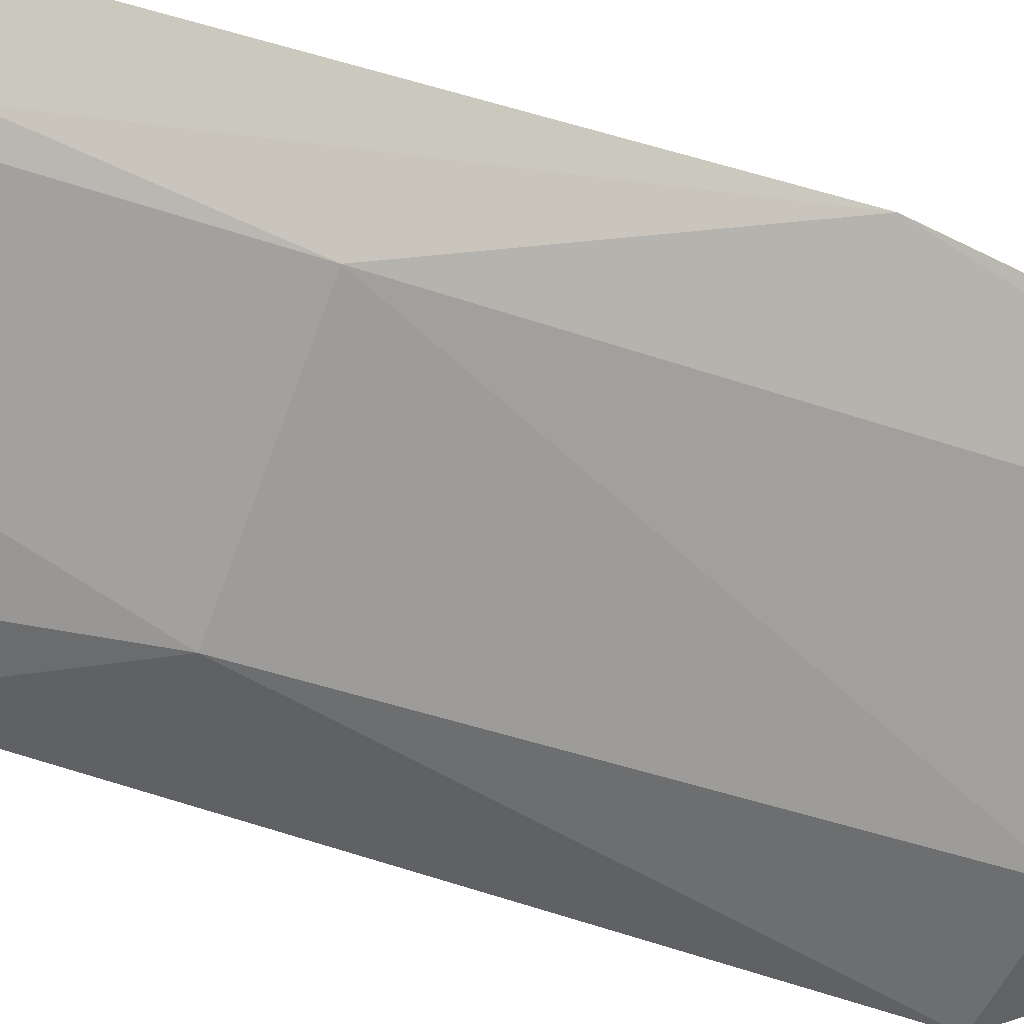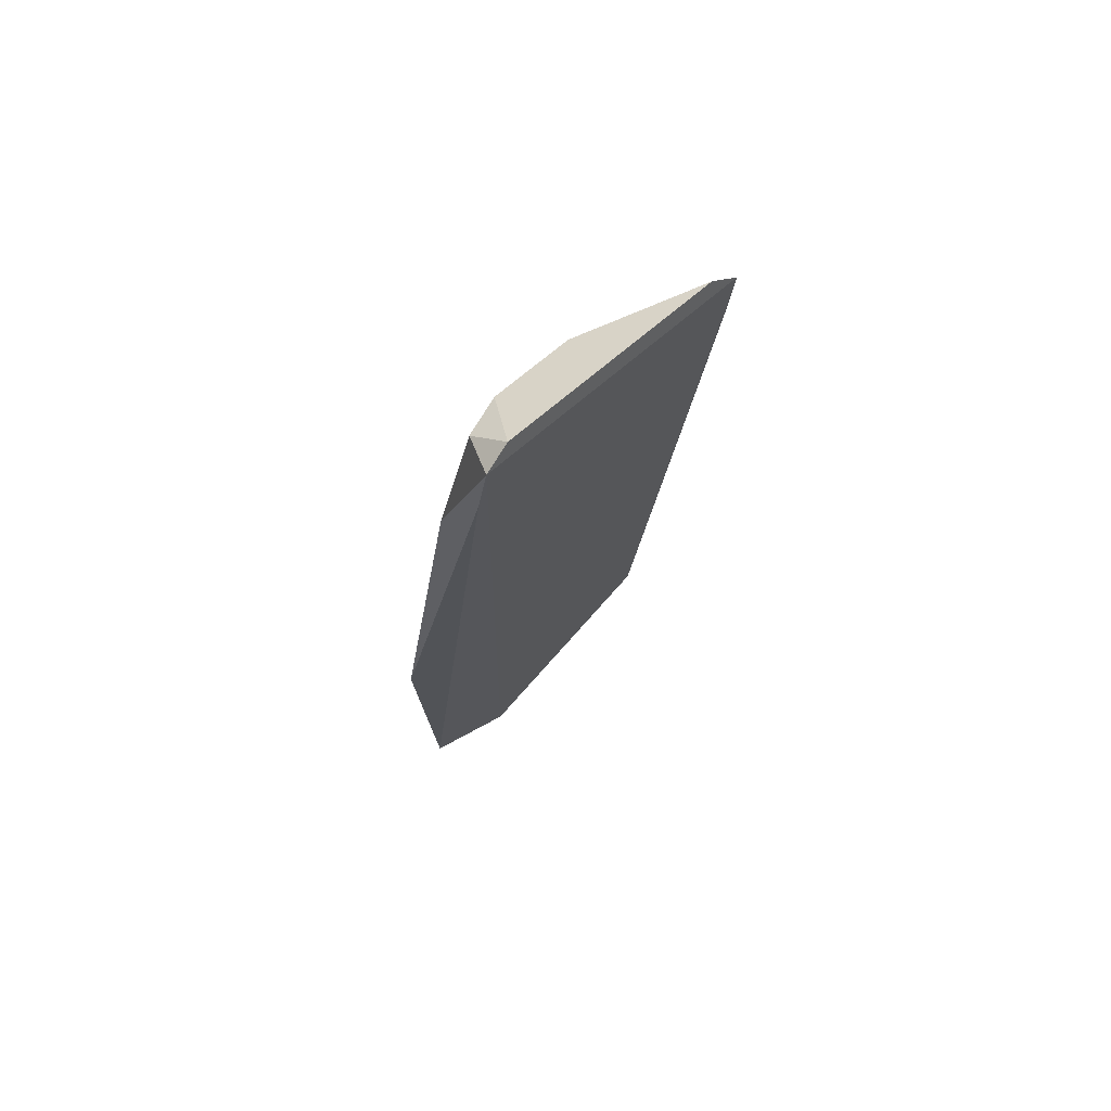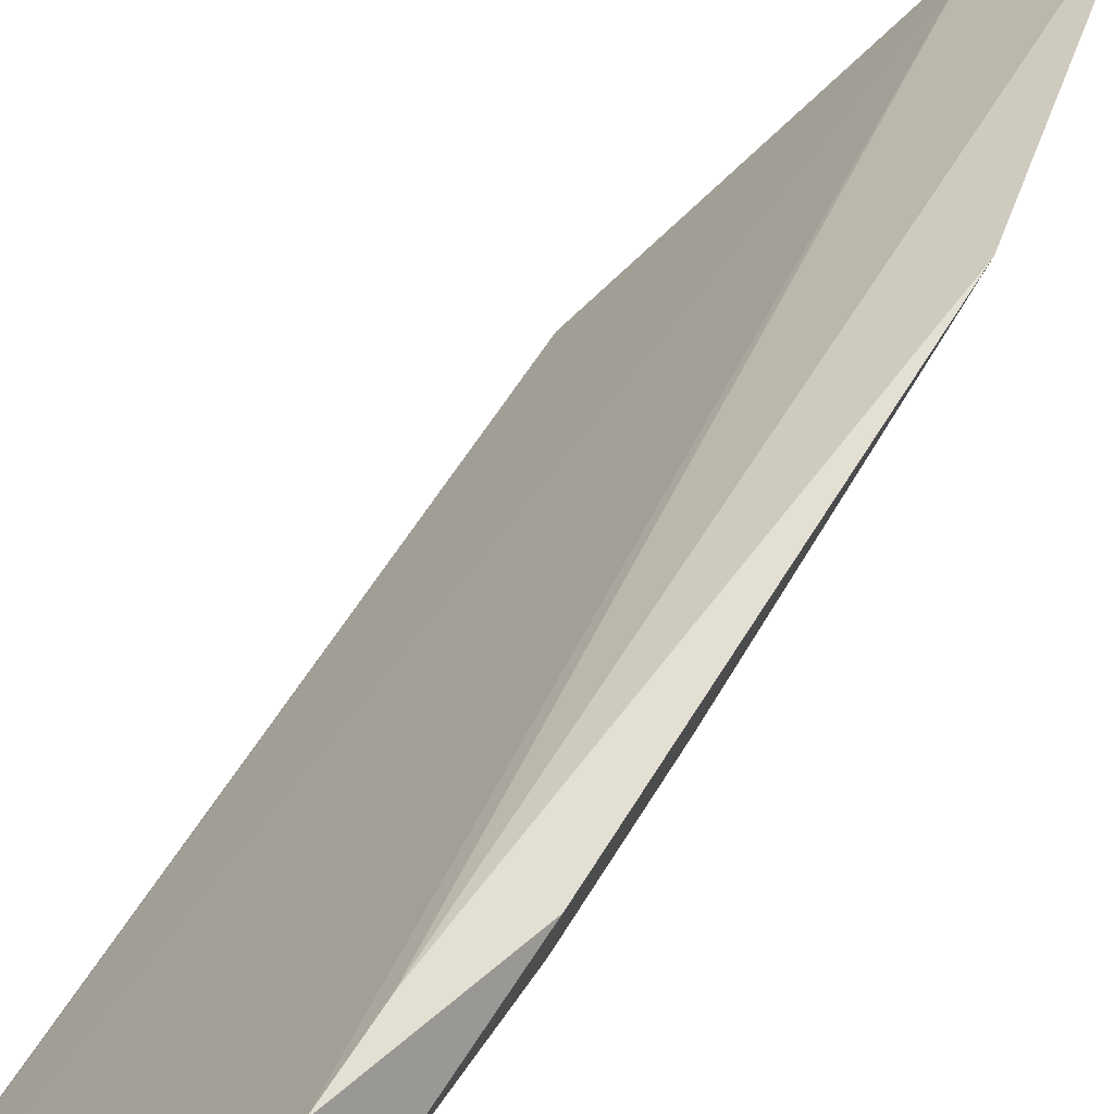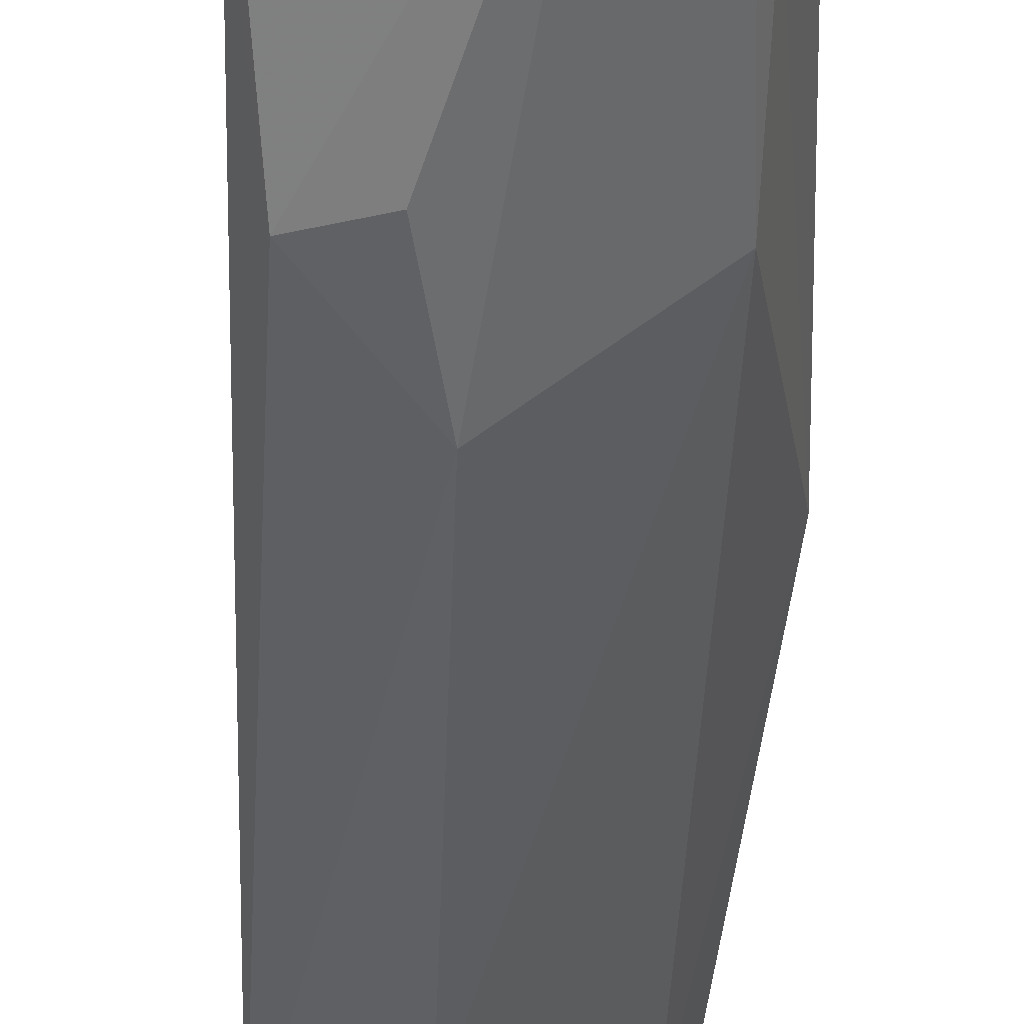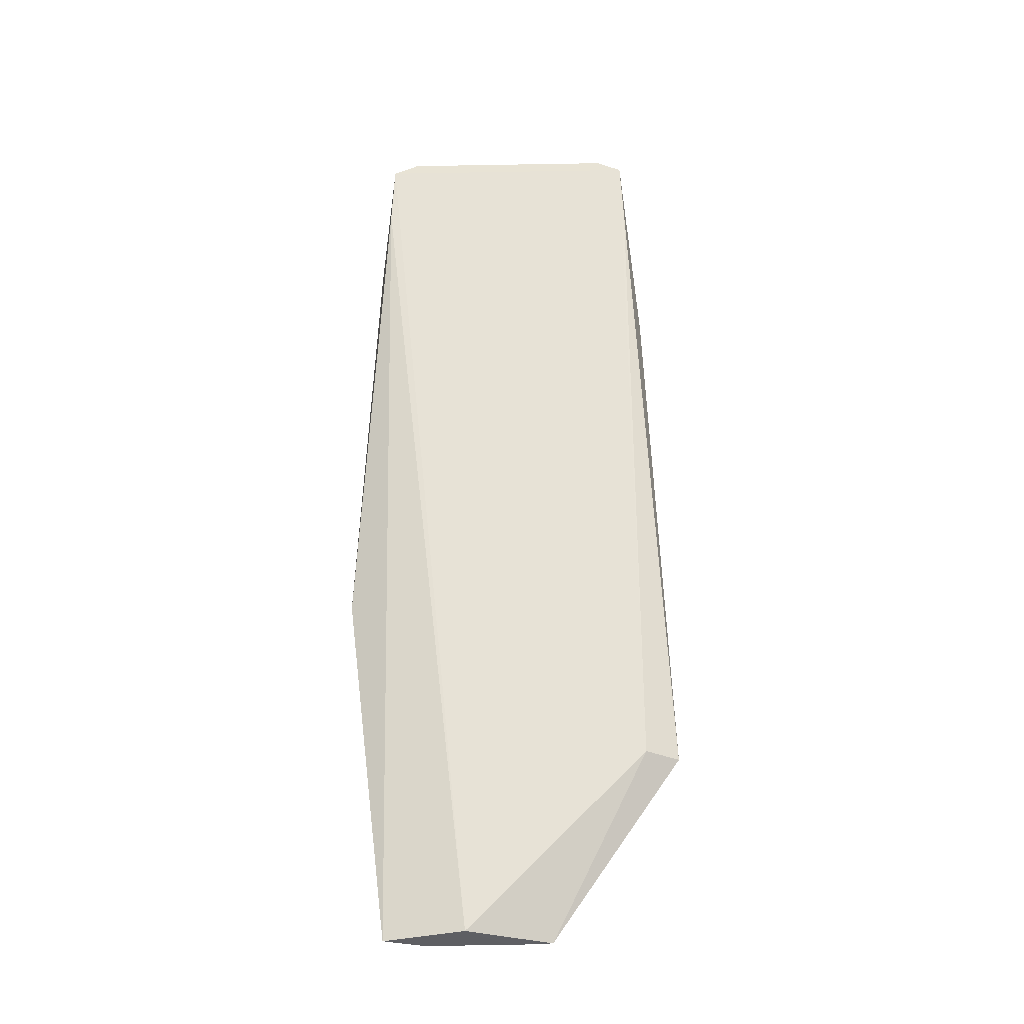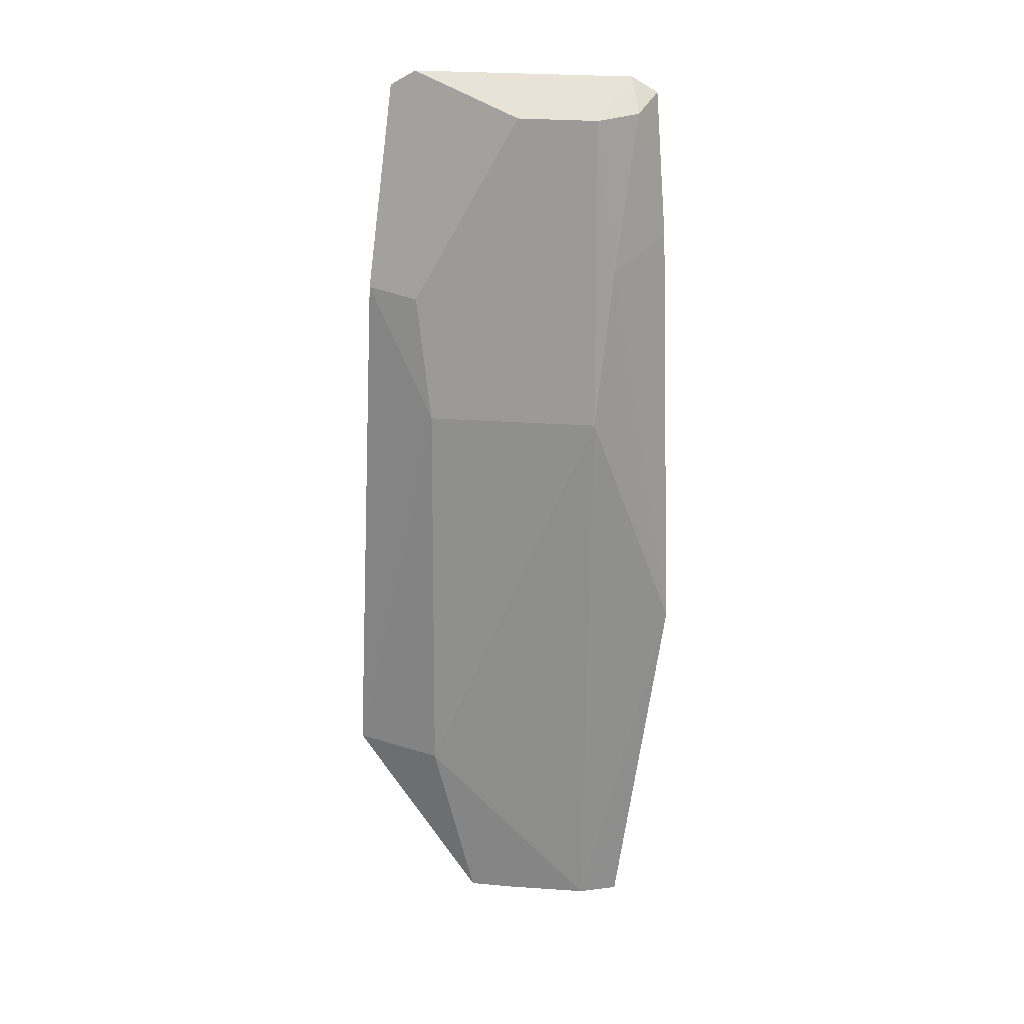
<metadata>
{"format":"obj","ext":"obj","renderer":"f3d","projection":"perspective","resolution":1024,"background":"white","views":[{"elev":-27.3,"azim":60.6,"up":"+Y"},{"elev":64.2,"azim":-177.2,"up":"+Z"},{"elev":39.8,"azim":15.5,"up":"+Y"},{"elev":-41.2,"azim":-5.8,"up":"+Y"},{"elev":-35.1,"azim":-133.7,"up":"+Z"},{"elev":29.4,"azim":50.7,"up":"+Z"}]}
</metadata>
<code>
v 0.05371 -0.1083 0.142
v 0.1171 -0.07298 -0.03797
v 0.1041 -0.07379 0.1102
v 0.09386 -0.04598 0.191
v 0.06263 -0.1122 0.007852
v 0.1187 -0.0586 0.05293
v 0.0796 -0.0796 0.1874
v 0.04598 -0.09386 0.191
v 0.09925 -0.0841 -0.03743
v 0.08067 -0.111 0.007181
v 0.112 -0.0817 -0.03823
v 0.09605 -0.047 0.1753
v 0.1049 -0.05215 0.1579
v 0.05992 -0.1216 0.007645
v 0.05122 -0.08995 0.1951
v 0.07379 -0.1041 0.1102
v 0.09685 -0.09685 -0.03823
v 0.1013 -0.06564 0.1499
v 0.09796 -0.05598 0.1884
v 0.047 -0.09605 0.1753
v 0.08927 -0.1044 -0.03788
v 0.06622 -0.1026 0.141
v 0.09364 -0.06557 0.1874
v 0.08995 -0.05122 0.1951
f 9 8 4
f 9 5 8
f 11 6 3
f 11 2 6
f 11 3 10
f 12 6 2
f 12 9 4
f 12 2 9
f 13 12 4
f 13 6 12
f 15 4 8
f 15 8 1
f 15 1 7
f 16 14 10
f 16 1 14
f 16 10 3
f 16 3 7
f 17 9 2
f 17 2 11
f 18 3 6
f 18 6 13
f 19 13 4
f 19 18 13
f 20 8 5
f 20 5 14
f 20 14 1
f 20 1 8
f 21 14 5
f 21 5 9
f 21 9 17
f 21 10 14
f 21 17 11
f 21 11 10
f 22 16 7
f 22 7 1
f 22 1 16
f 23 7 3
f 23 3 18
f 23 18 19
f 24 19 4
f 24 4 15
f 24 23 19
f 24 15 7
f 24 7 23

</code>
